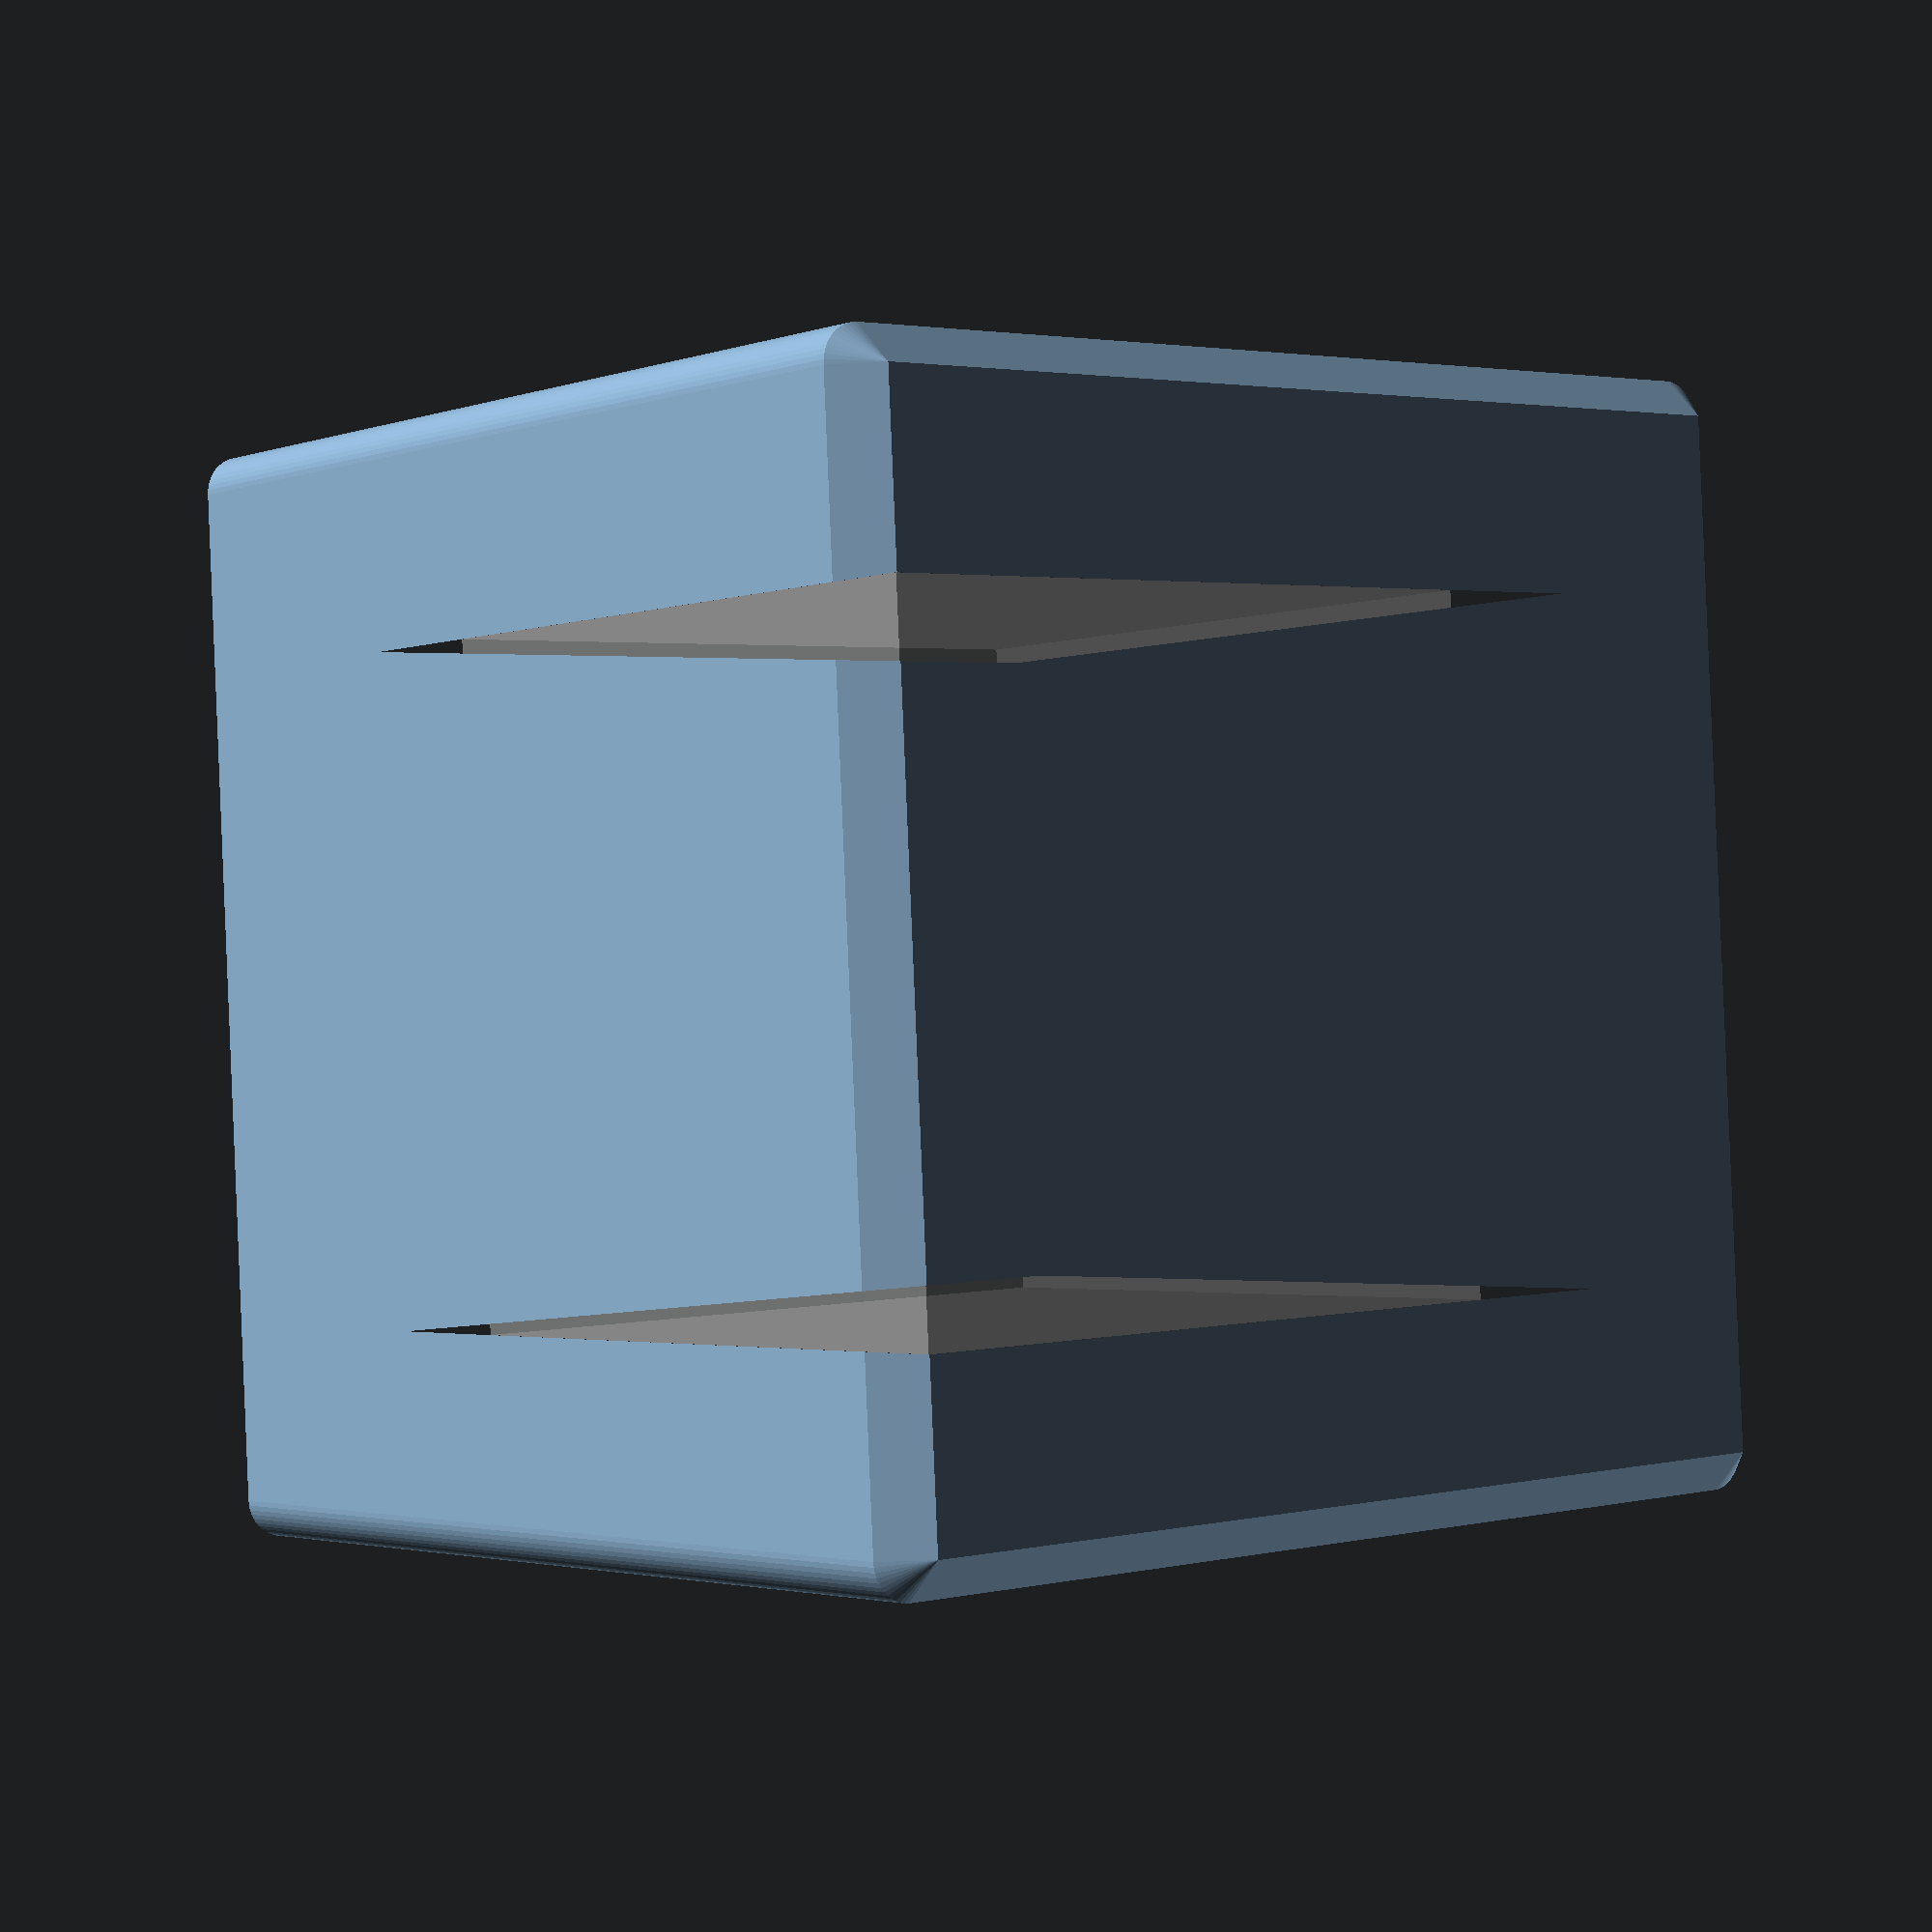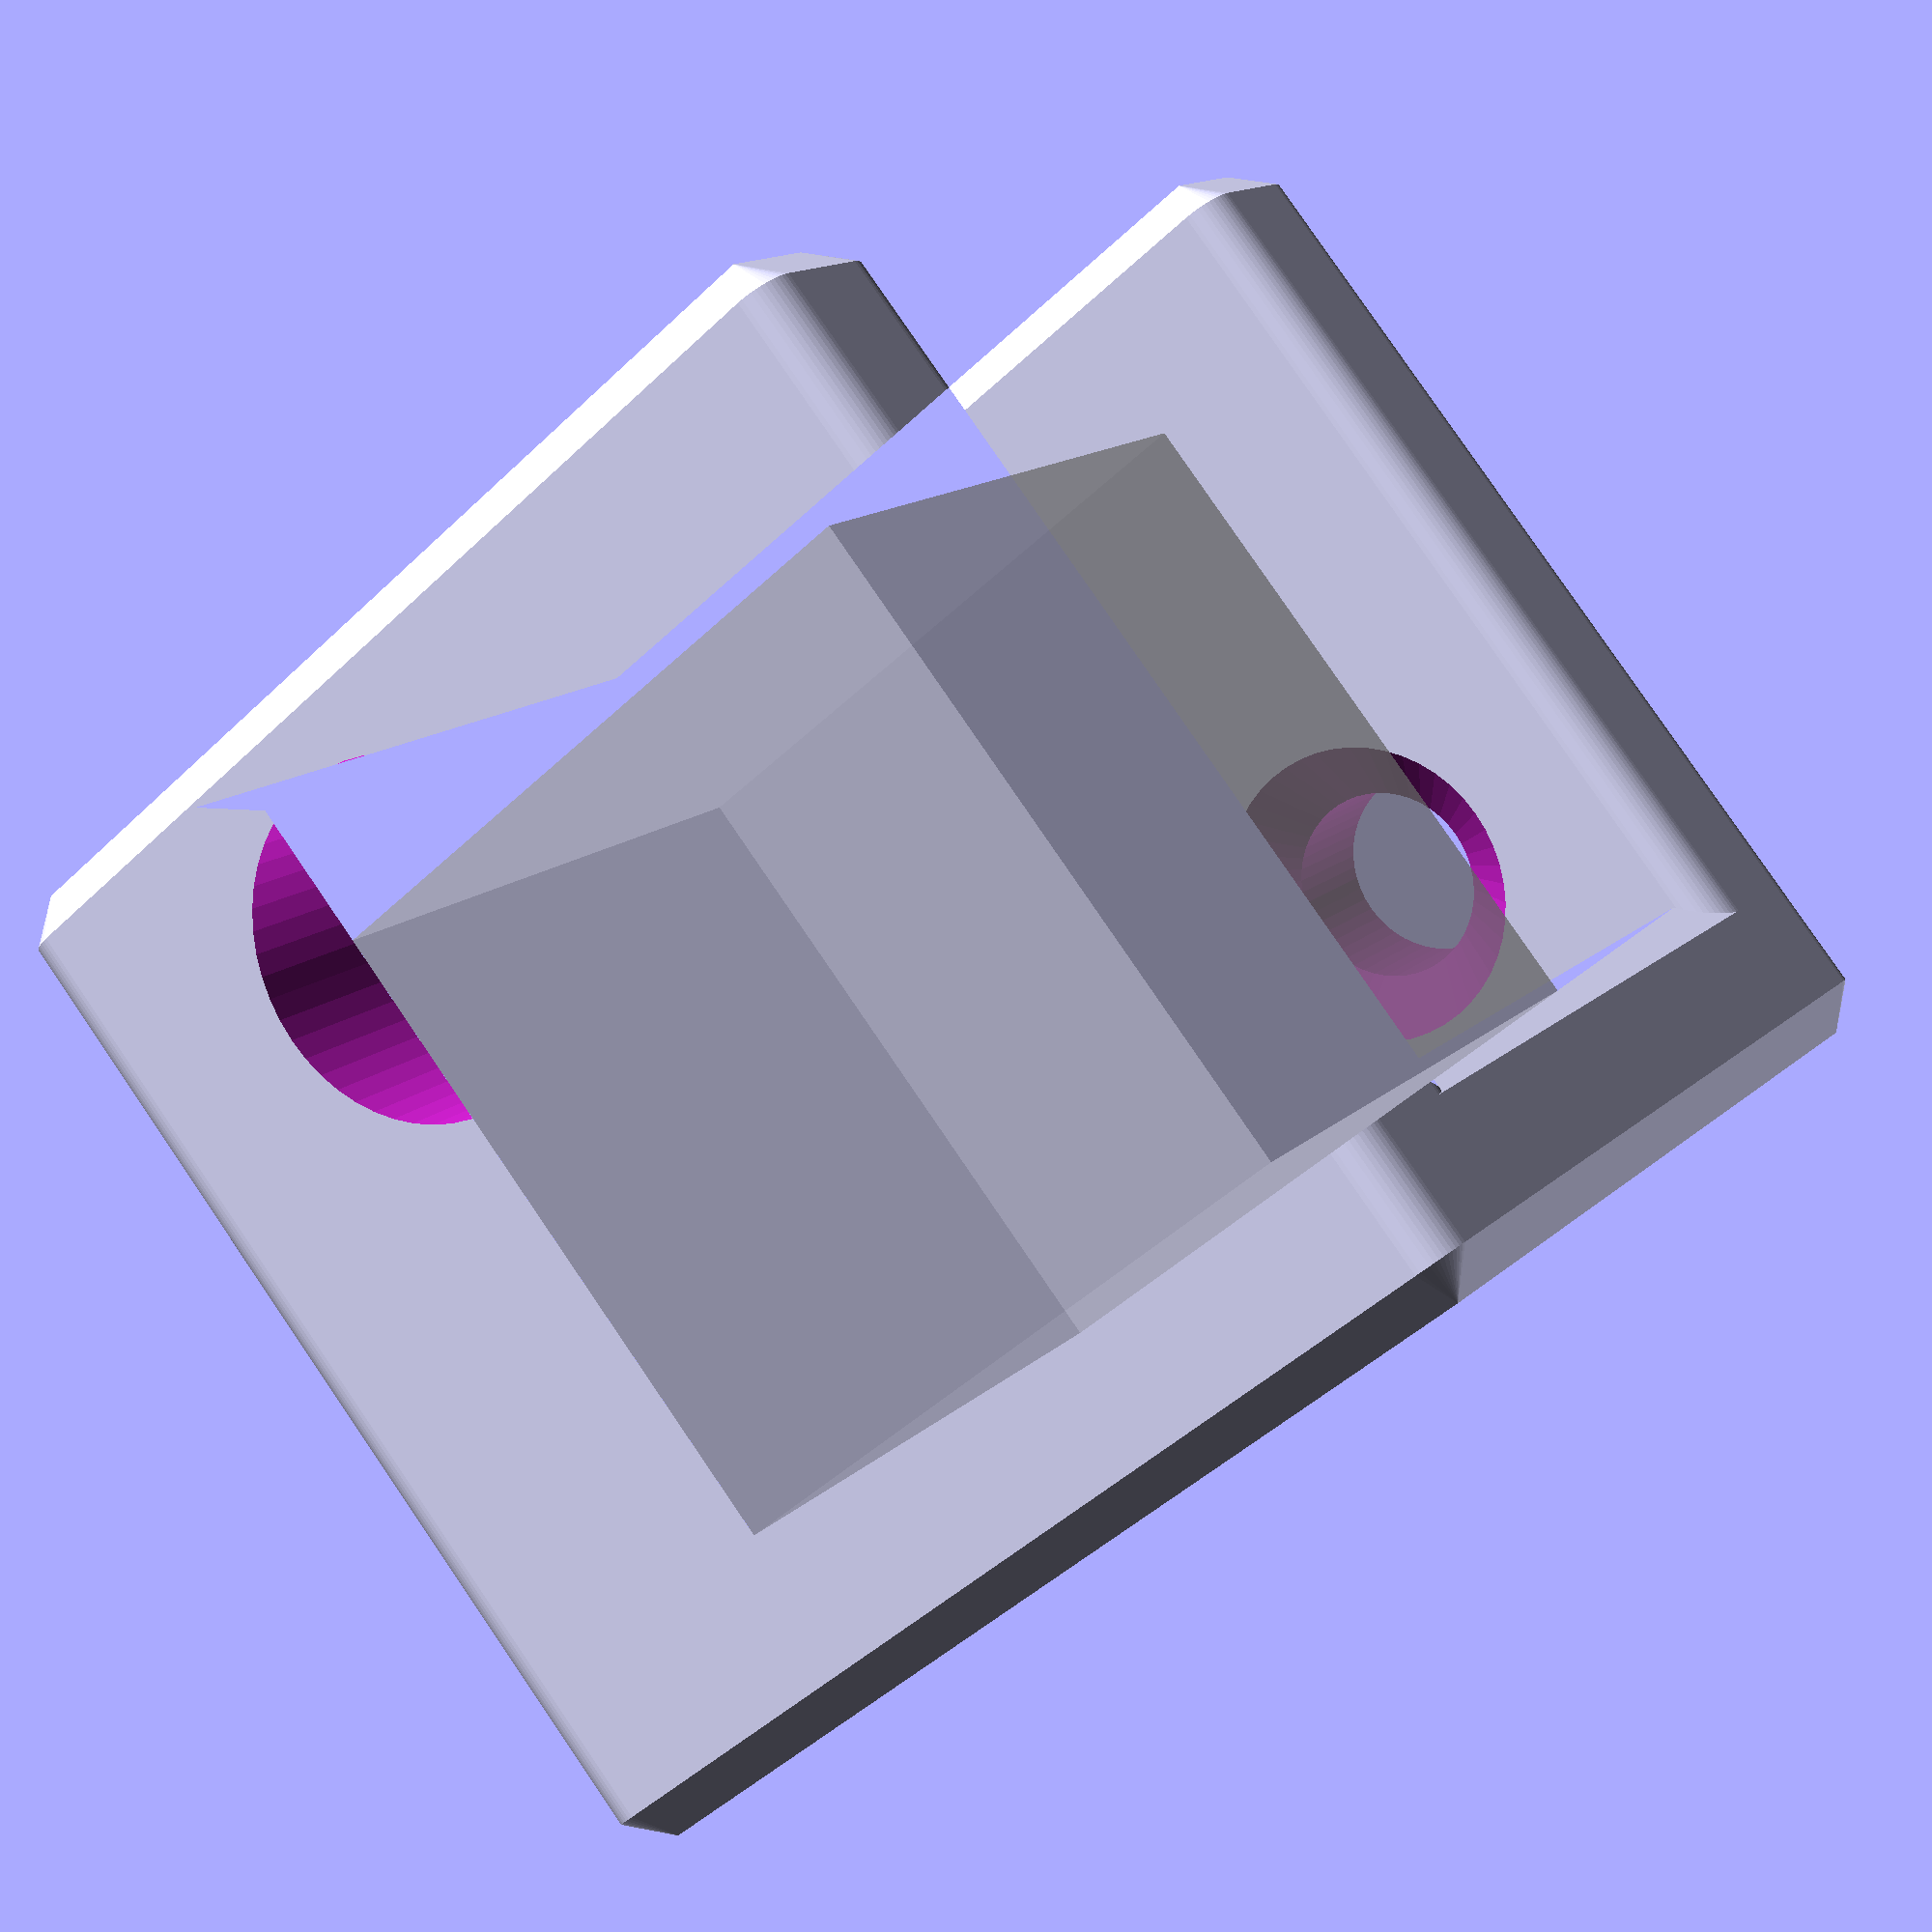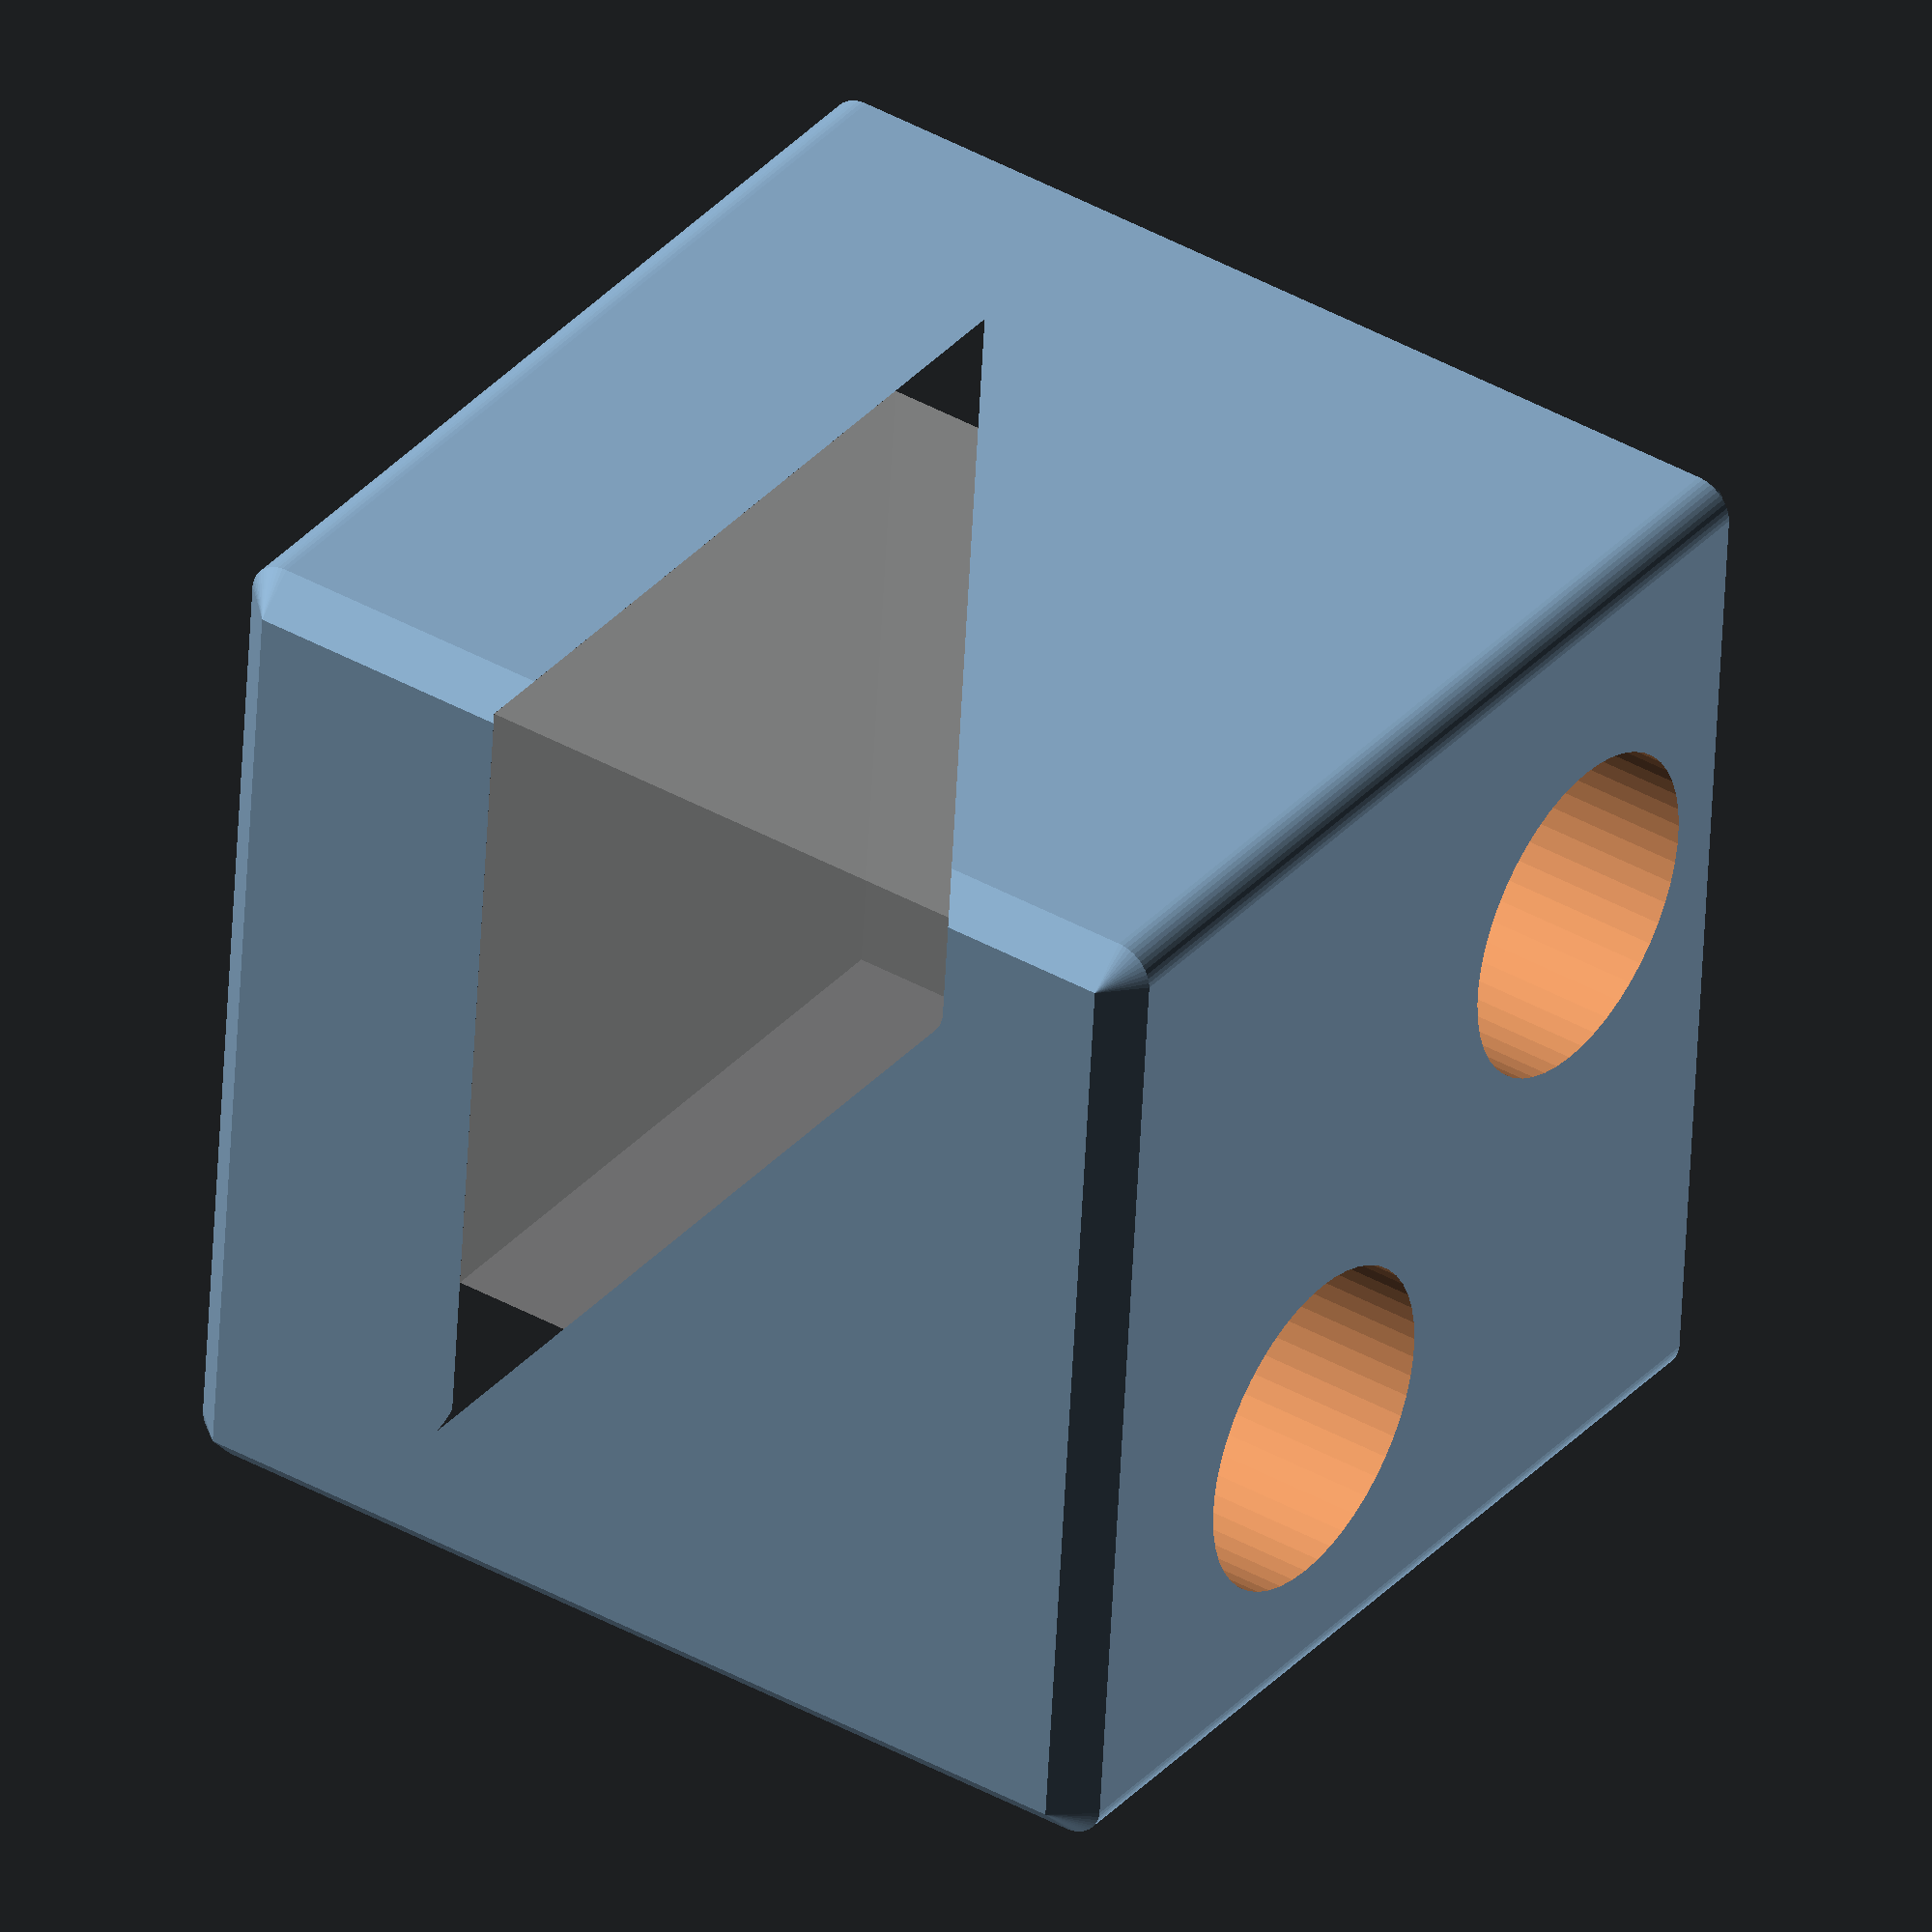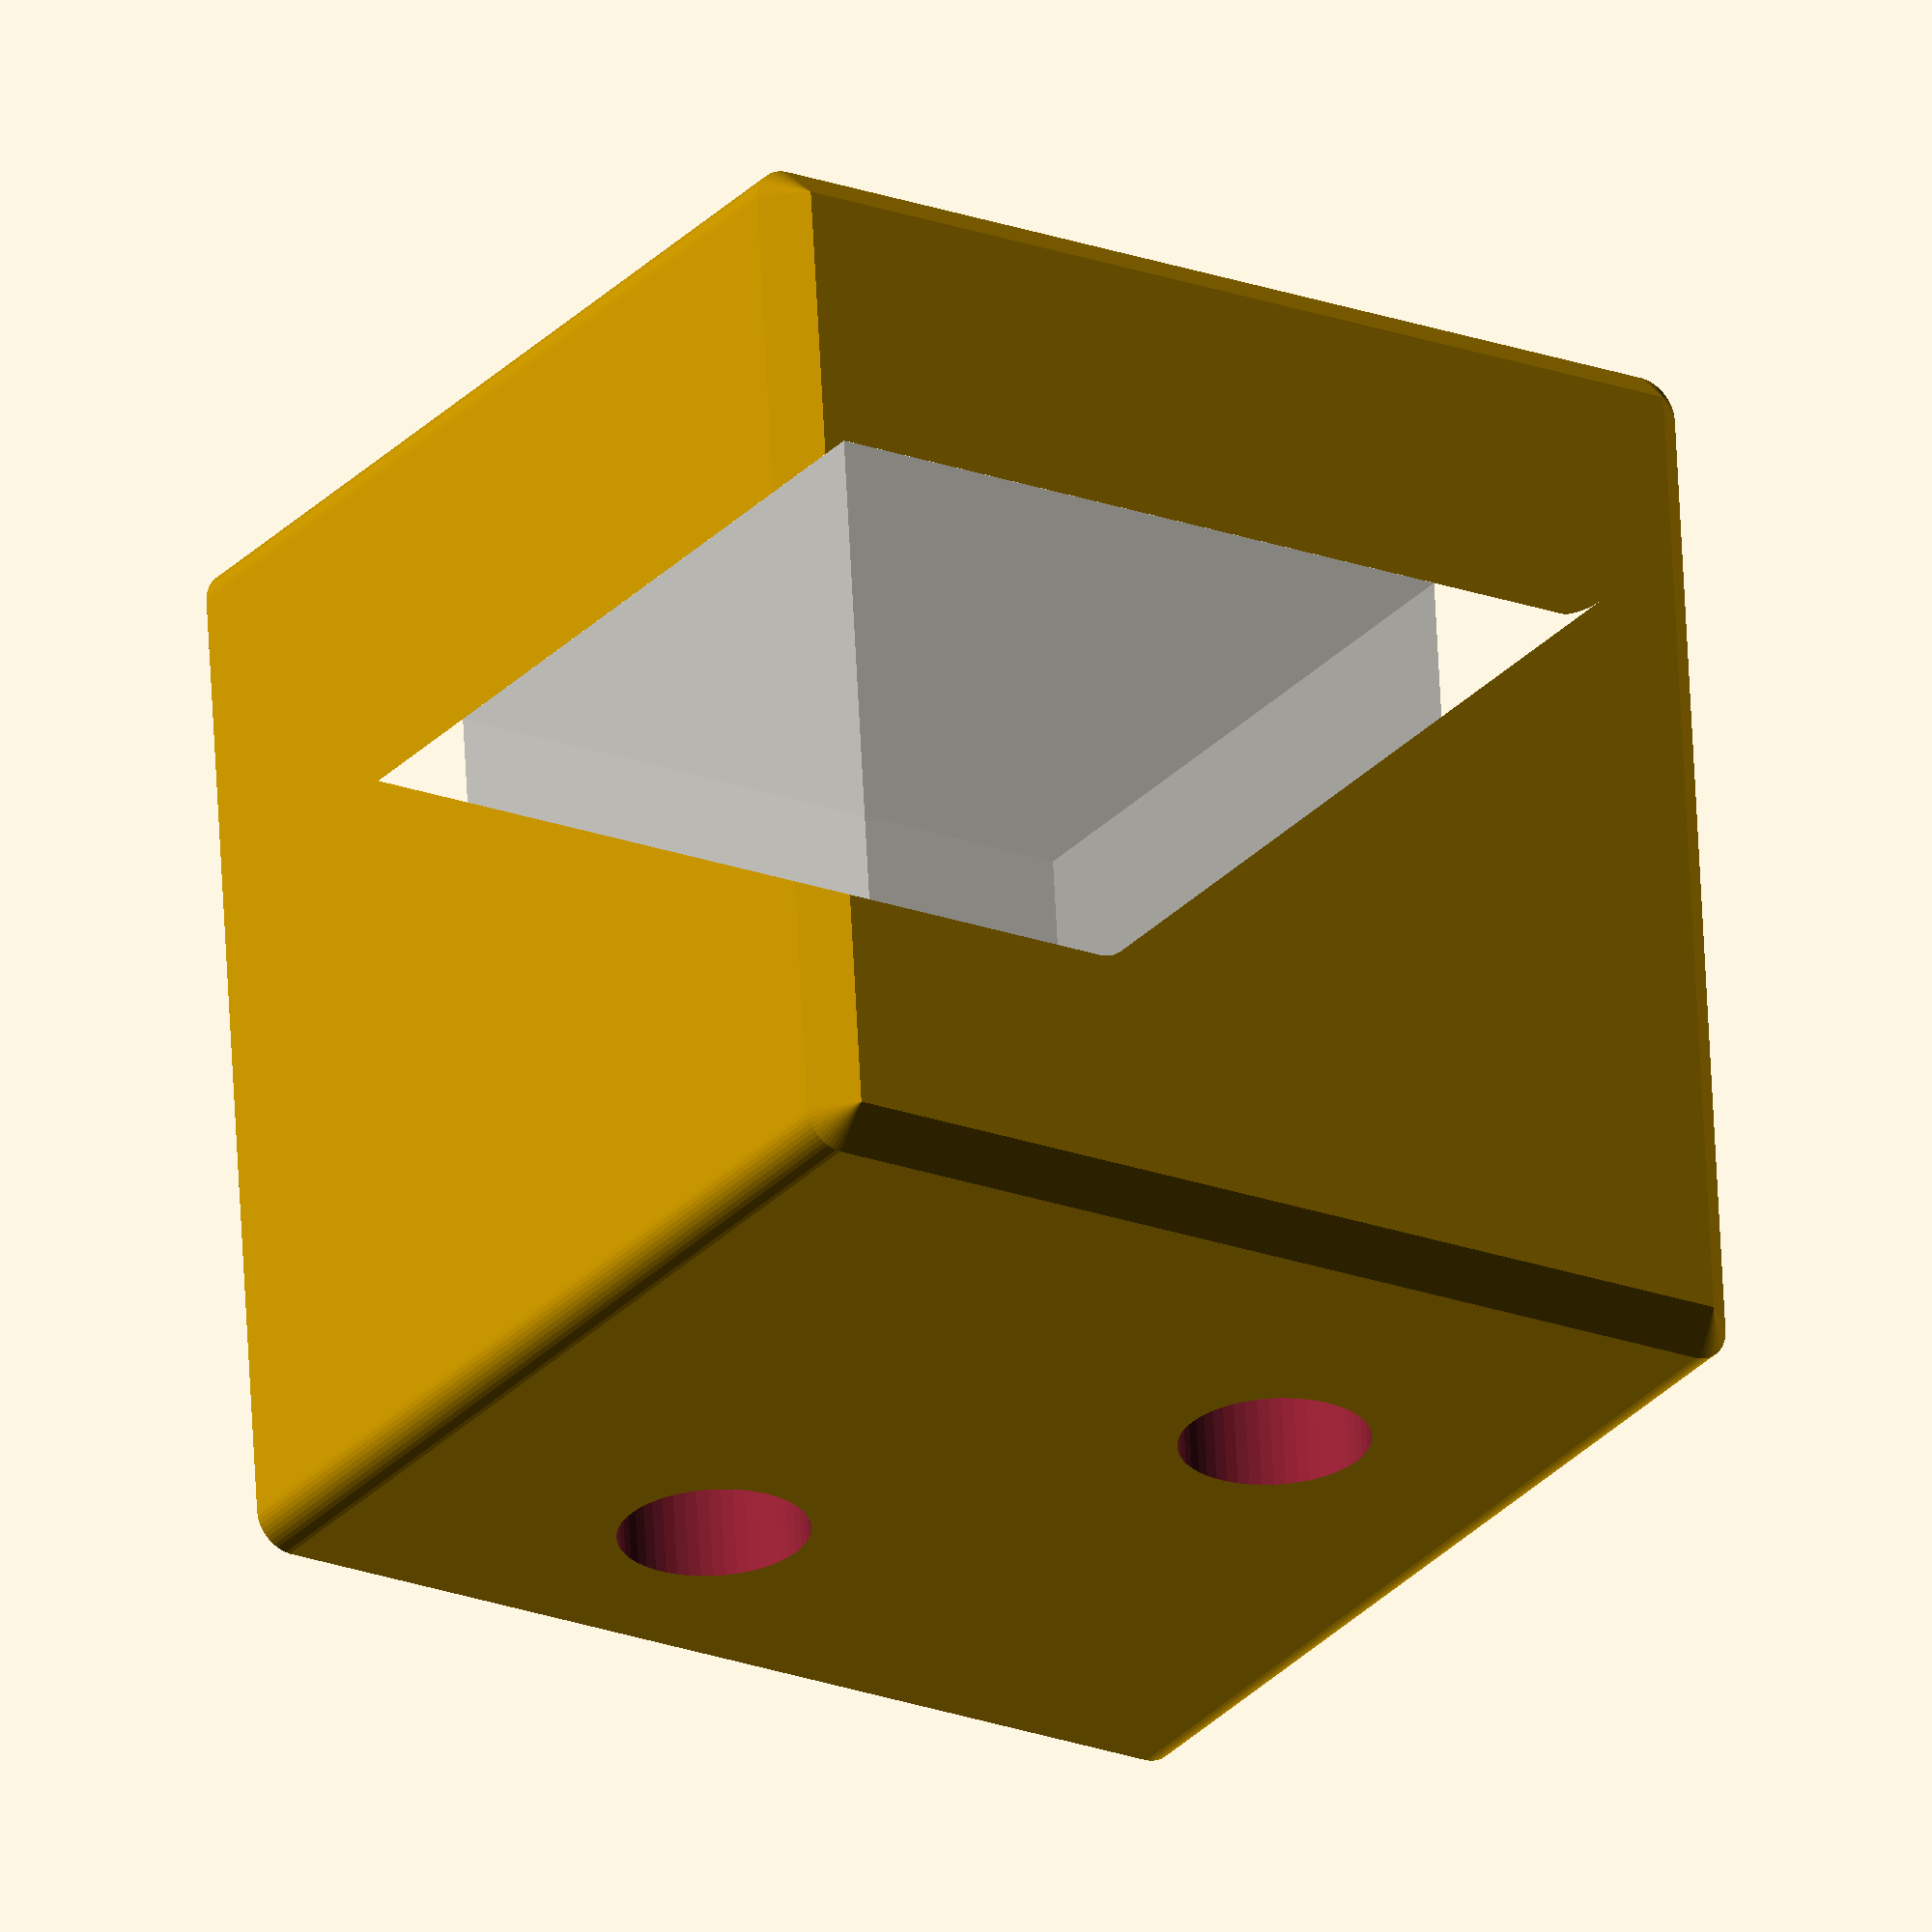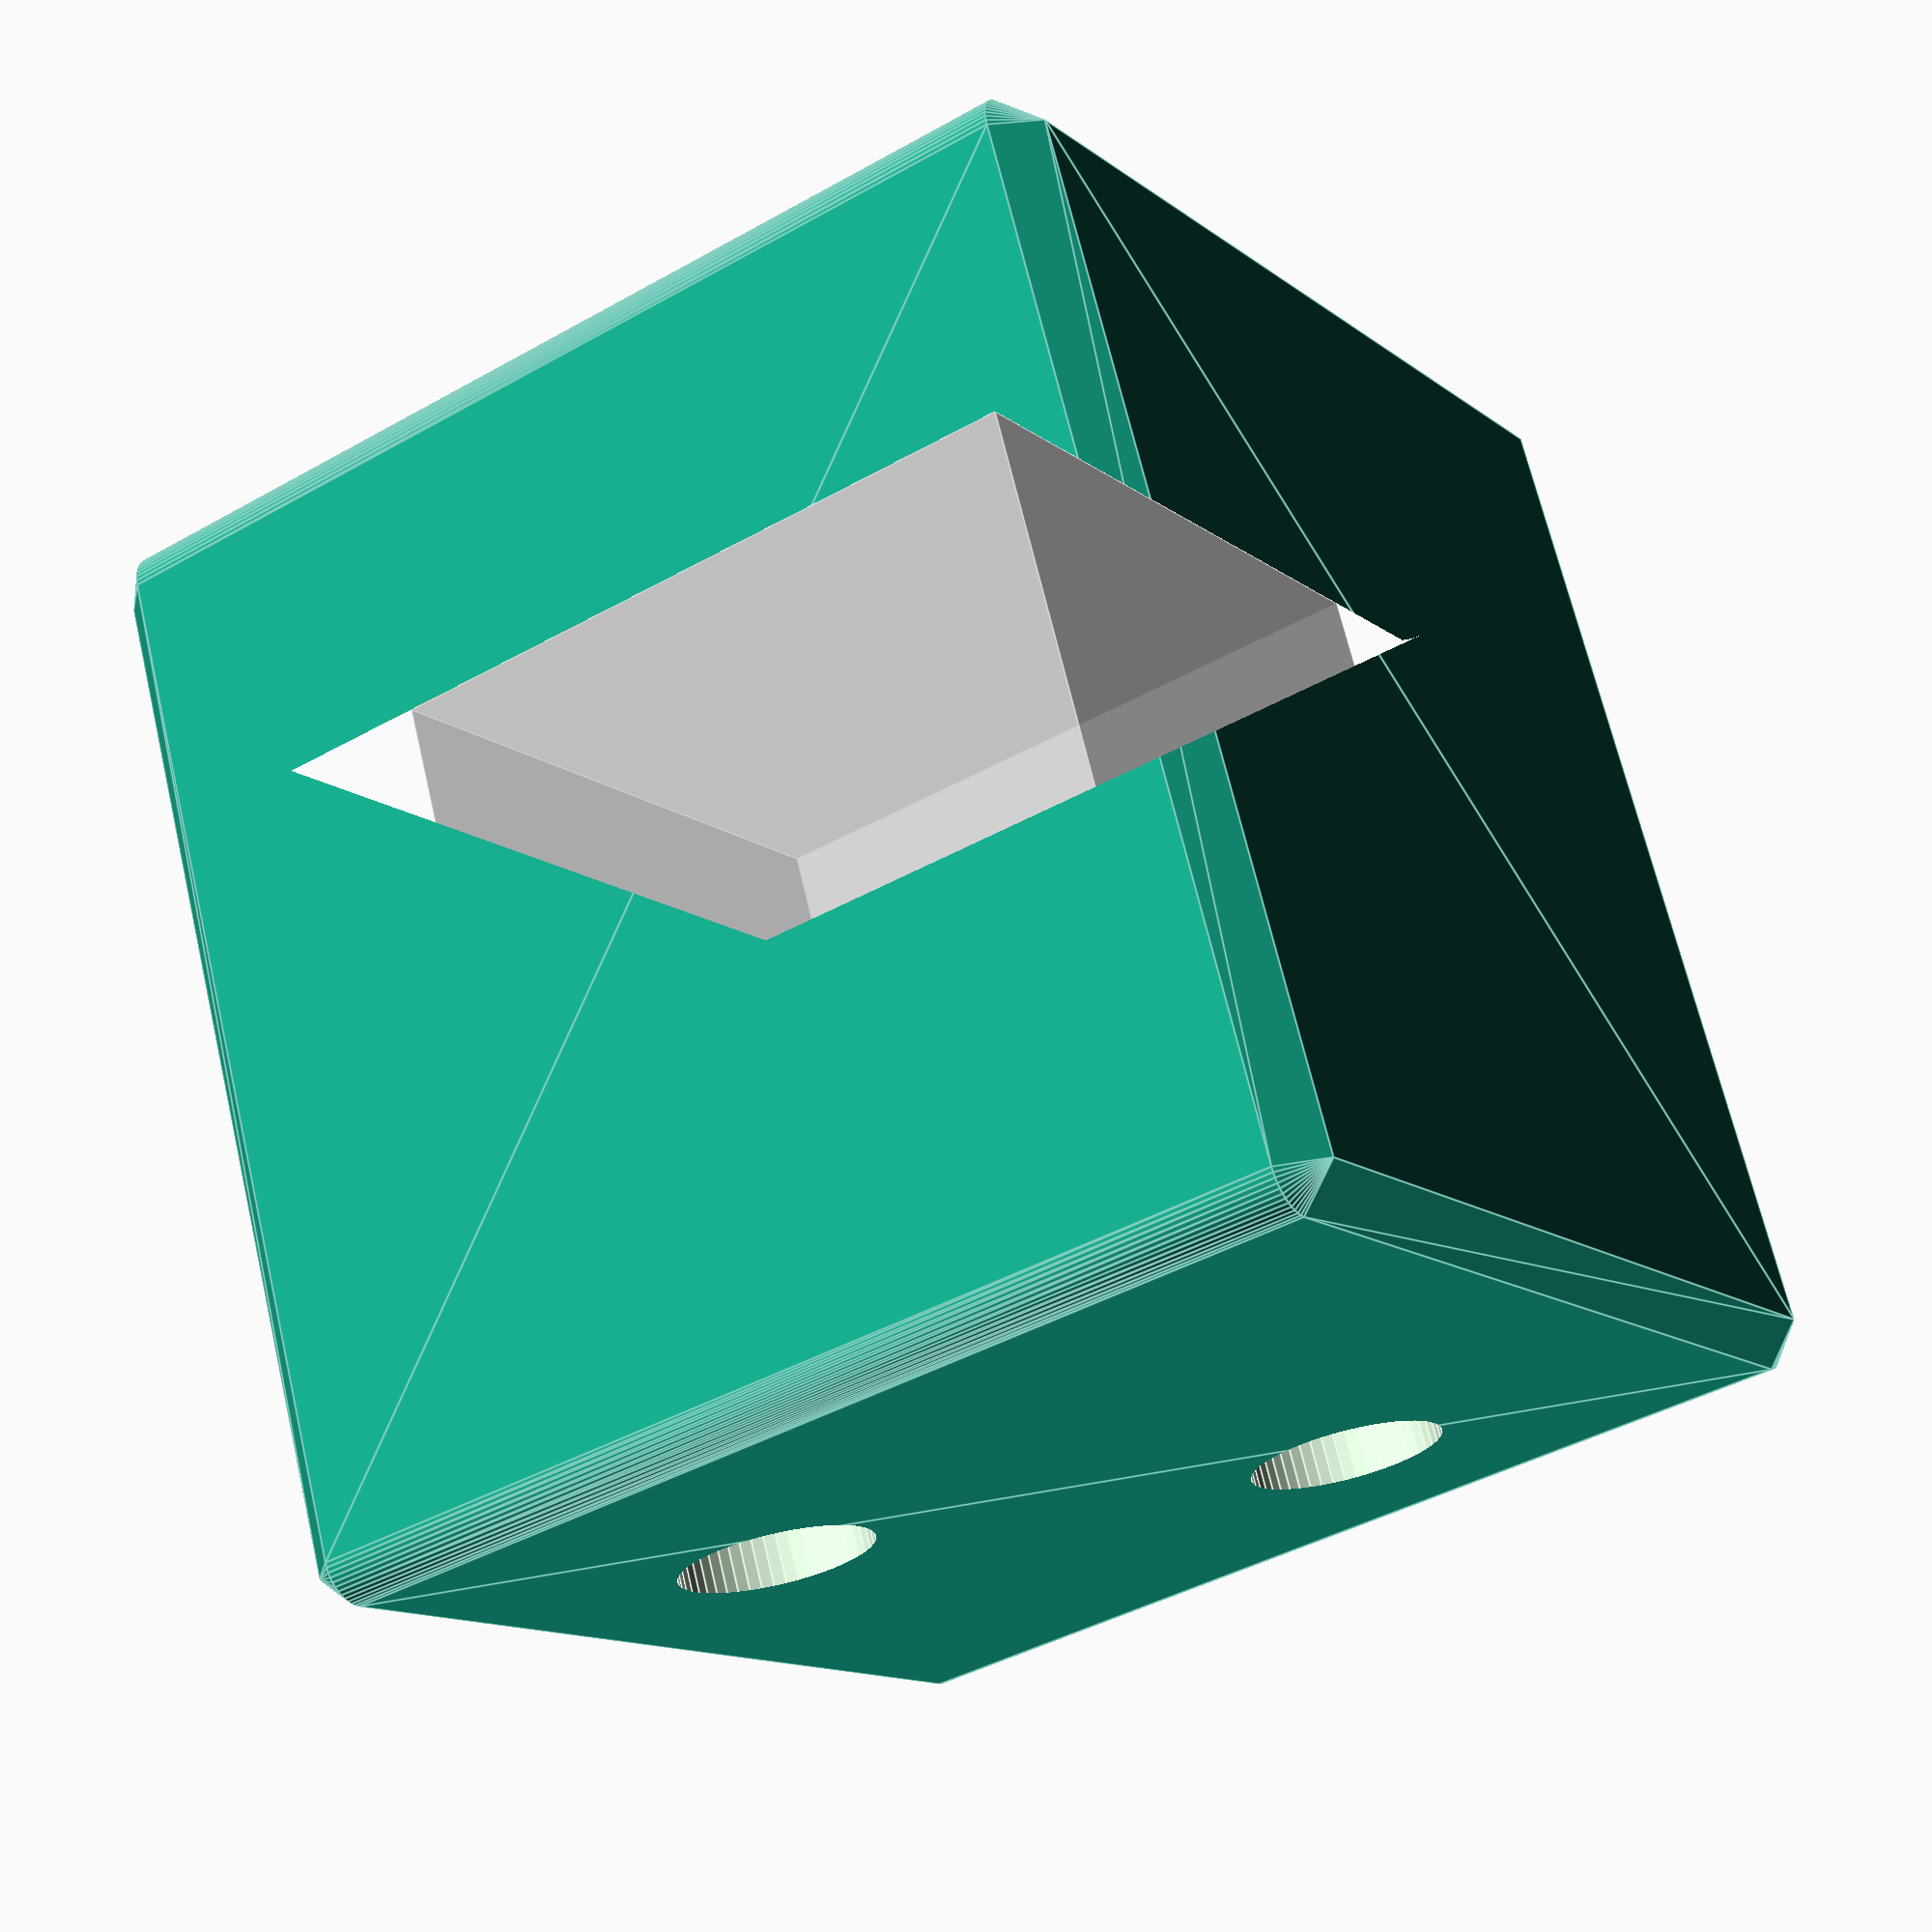
<openscad>
// print a pair of these to hold a whiteboard marker. 
// Accepts drywall screws

$fn=50;

//check clearances:
%cube(18, center=true);

difference() {
    // add chamfers to bottom surfaces and fillets to verticals:
    minkowski(){
        // main body with cutout removed and minkowski allowances
        difference(){
            cube (26, center=true);
            translate([5, 0, 5]) cube ([30, 20, 30], center=true);
        }
        // tool for minkowski function:
        union() {
            cylinder(r1=1, r2=0, h=1);
            translate([0, 0, -1]) cylinder(r2=1, r1=0, h=1);
        }
    }
    // position copies of horizontal holes:
    for (i = [[-4, 0, 7], [6, 0, -4]]) {
        translate(i) {
            rotate([90, 0, 0]) union() {
                cylinder(r1=2.5, r2=2.5, h=40, center=true);
                translate([0, 0, 20]) cylinder(r1=4.5, r2=4.5, h=40, center=true);
                translate([0, 0, -13]) cylinder(r1=0, r2=5, h=5);
            }
        }
    }
}

</openscad>
<views>
elev=2.5 azim=183.1 roll=140.6 proj=p view=solid
elev=97.3 azim=34.6 roll=34.4 proj=p view=wireframe
elev=146.0 azim=266.6 roll=325.2 proj=o view=wireframe
elev=208.1 azim=3.4 roll=32.8 proj=o view=solid
elev=221.3 azim=23.9 roll=55.5 proj=p view=edges
</views>
